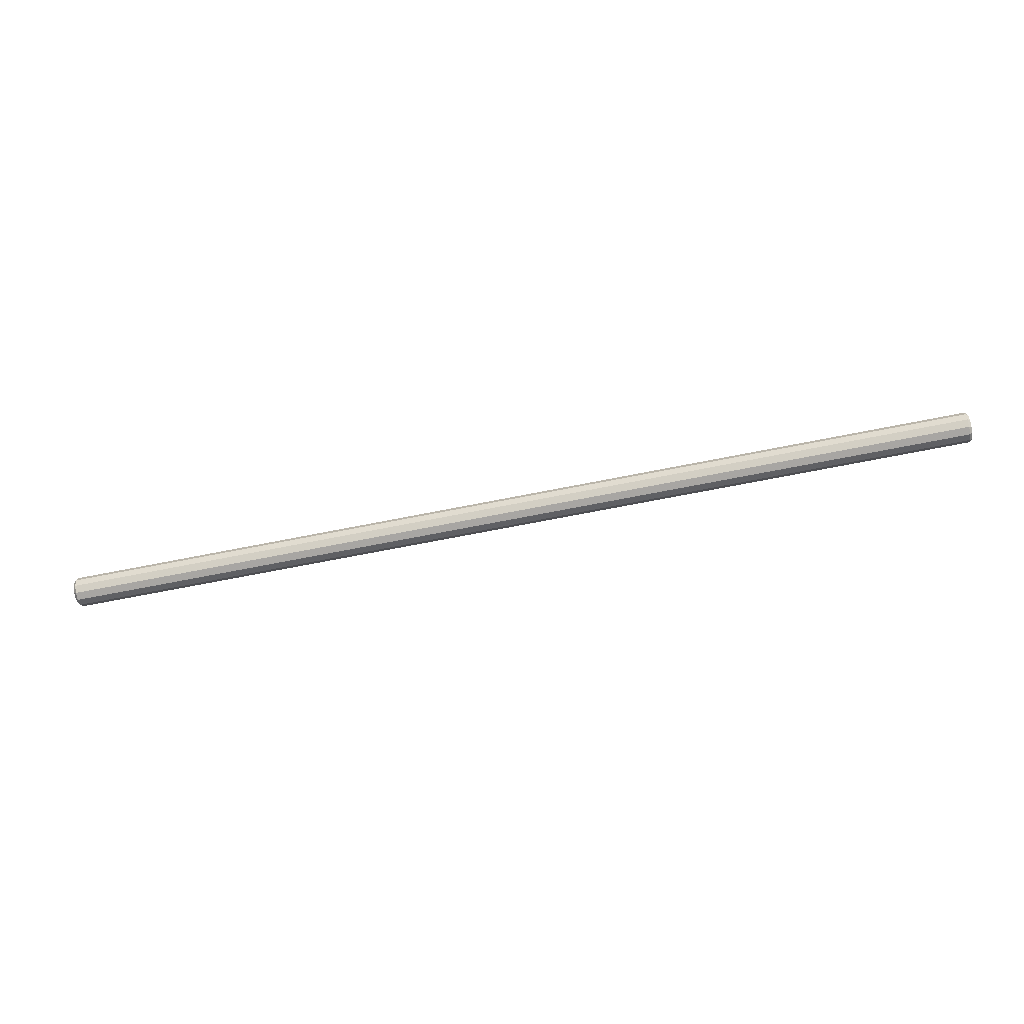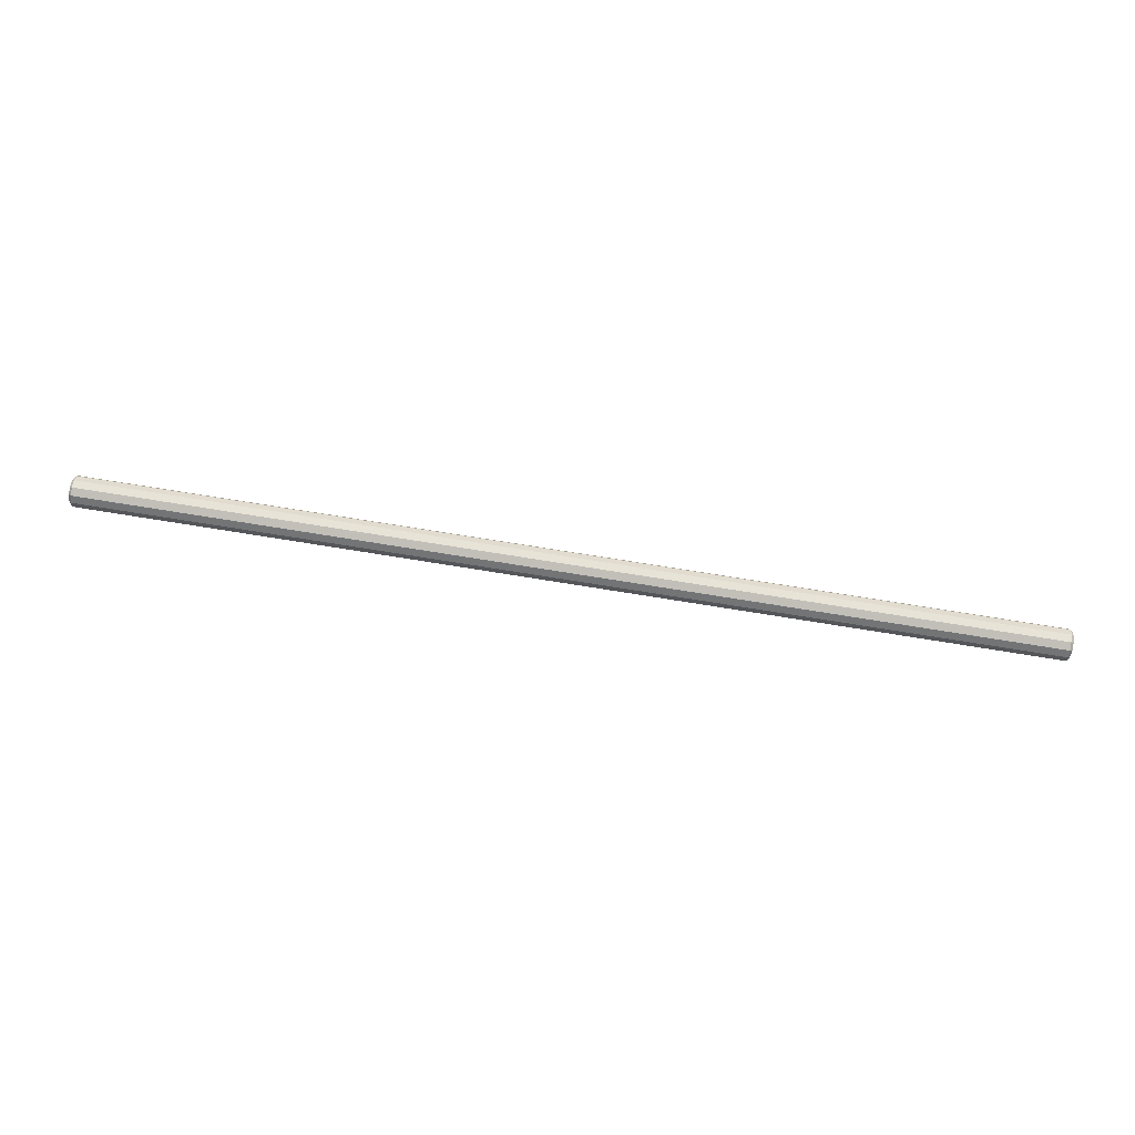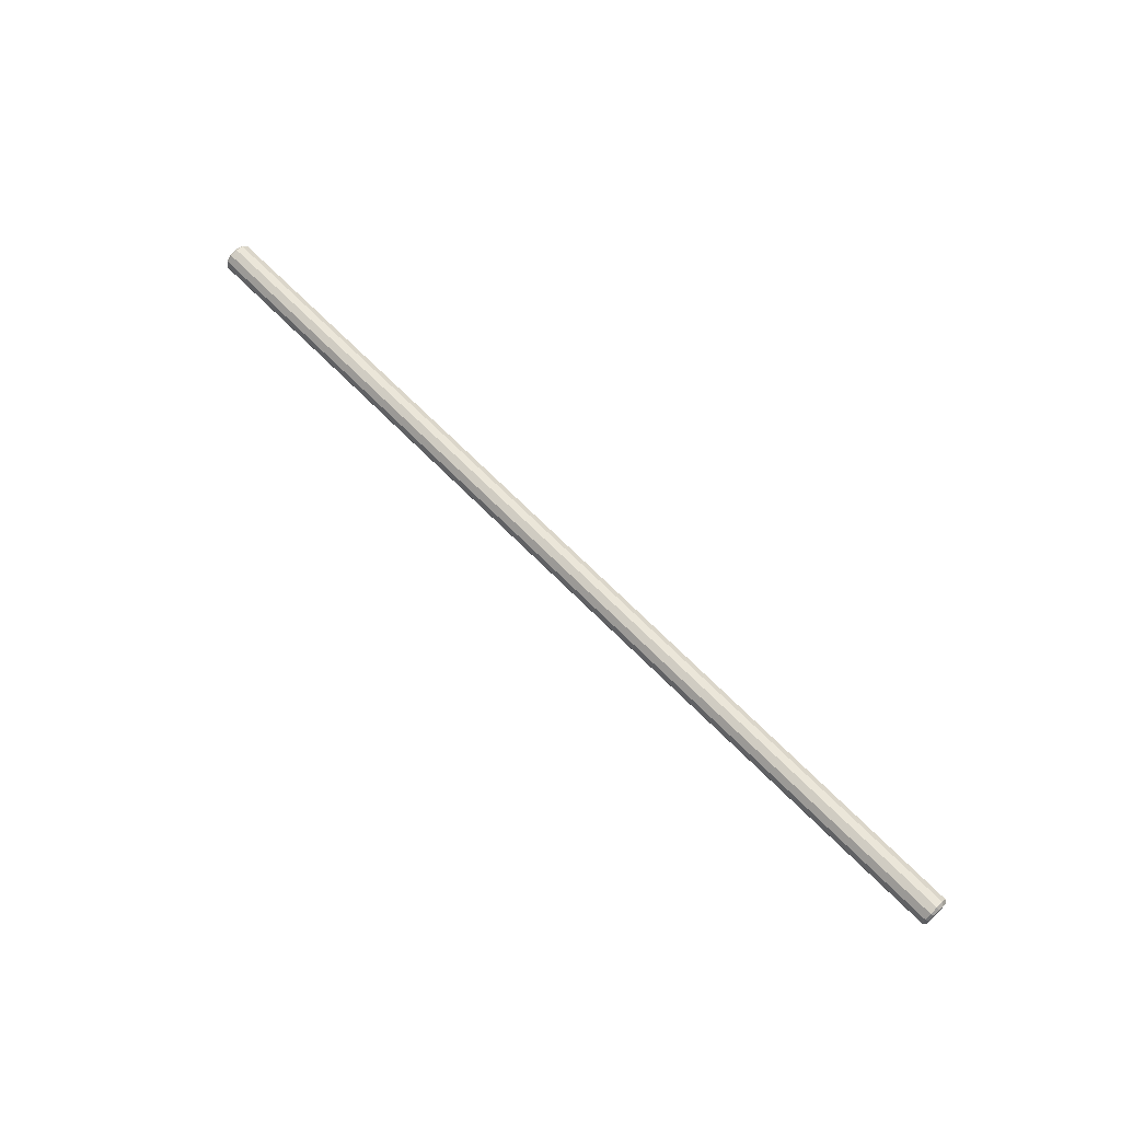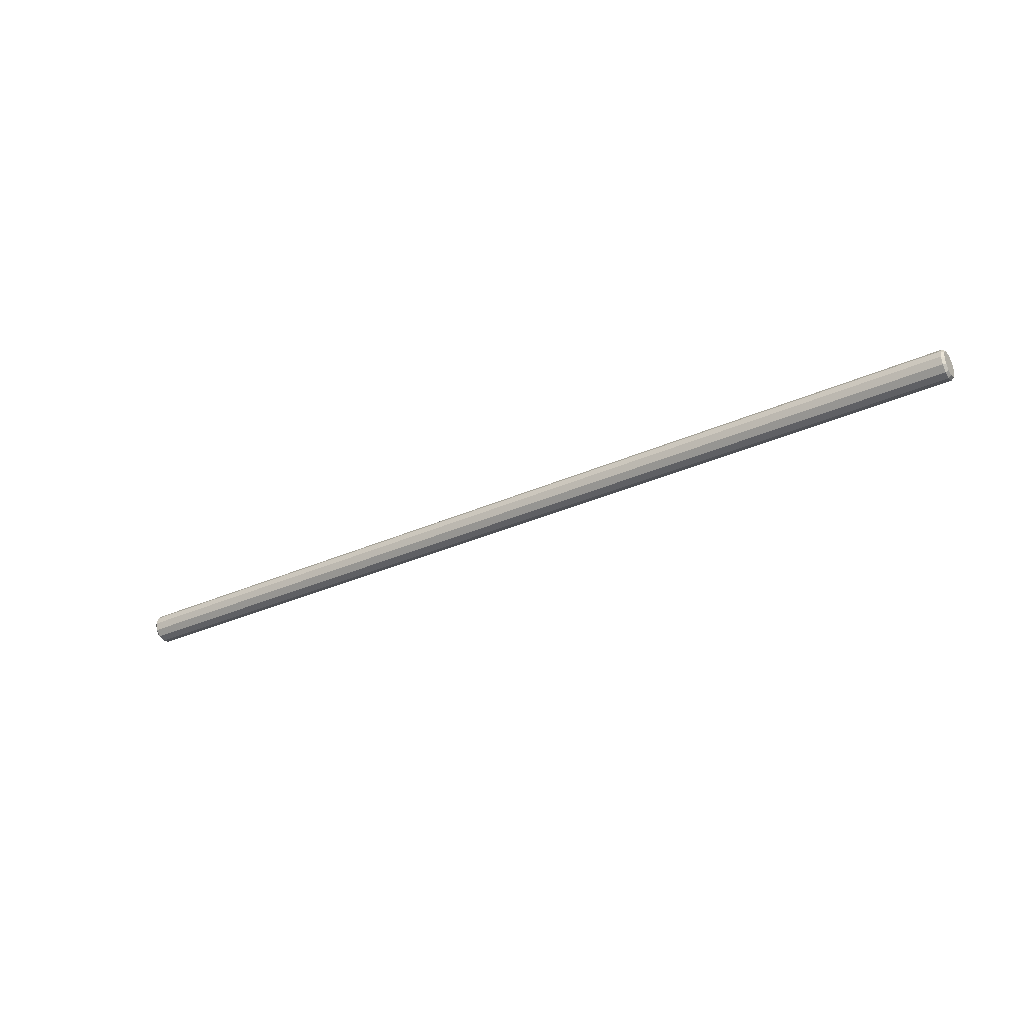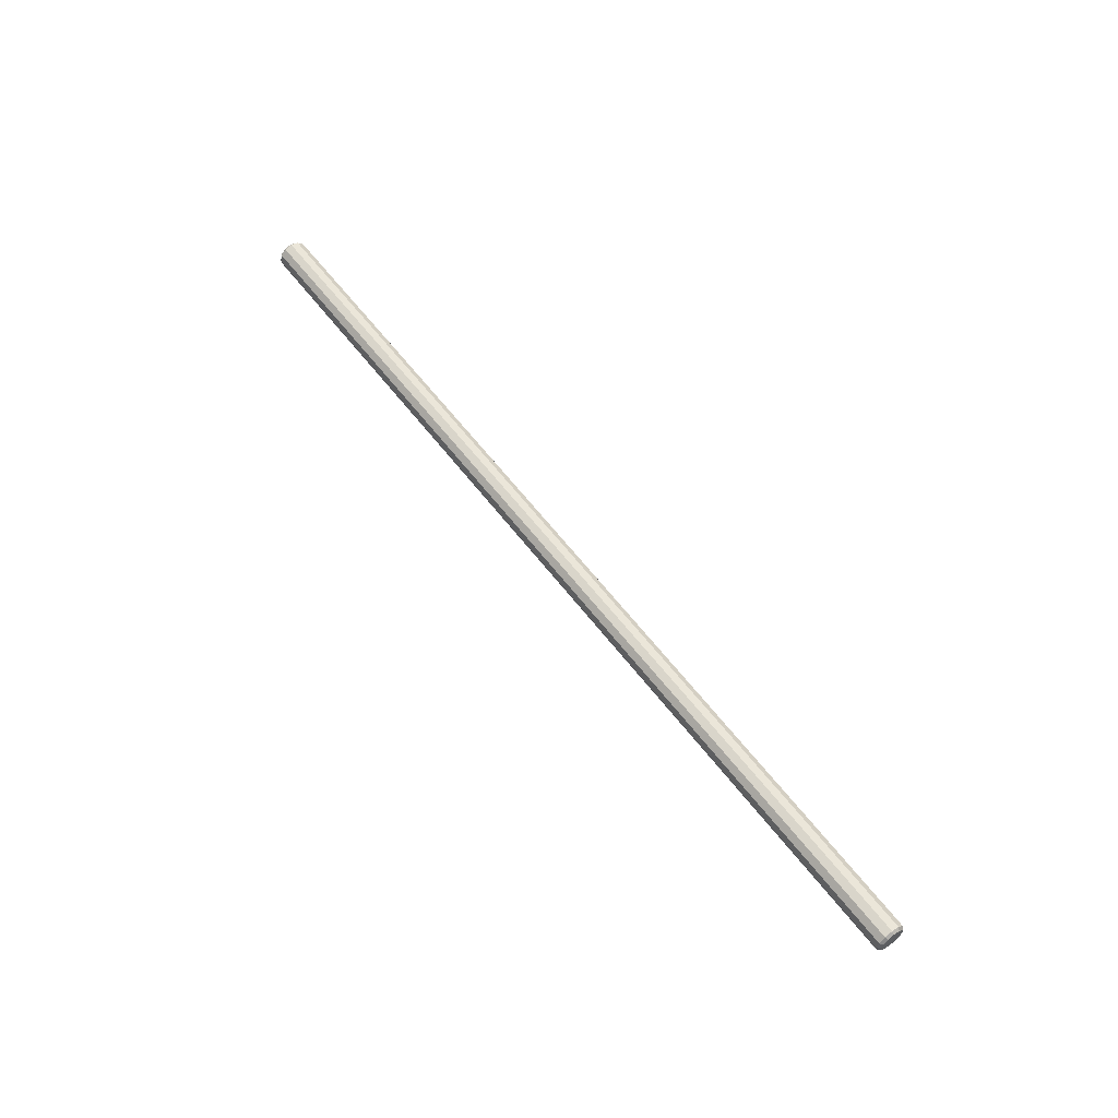
<metadata>
{"format":"obj","ext":"obj","renderer":"f3d","projection":"perspective","resolution":1024,"background":"white","views":[{"elev":-60.2,"azim":12.1,"up":"+Y"},{"elev":78.2,"azim":9.0,"up":"+Z"},{"elev":66.1,"azim":45.8,"up":"+Z"},{"elev":-33.3,"azim":31.6,"up":"+Y"},{"elev":58.3,"azim":53.4,"up":"+Y"}]}
</metadata>
<code>
v -0.3926 0.4094 0.2736
v -0.3926 0.4102 0.2709
v -0.3938 0.4112 0.271
v -0.3926 0.4094 0.2683
v -0.3938 0.4104 0.2677
v -0.3938 0.4104 0.2742
v -0.3926 0.4075 0.2756
v -0.7942 0.4104 0.2677
v -0.7942 0.4112 0.271
v -0.3926 0.4075 0.2663
v -0.3938 0.408 0.2653
v -0.3938 0.408 0.2765
v -0.7942 0.4104 0.2742
v -0.3926 0.4048 0.2763
v -0.7954 0.4094 0.2683
v -0.7942 0.408 0.2653
v -0.7942 0.408 0.2765
v -0.3938 0.4048 0.2774
v -0.7954 0.4102 0.2709
v -0.3926 0.4048 0.2656
v -0.7954 0.4075 0.2663
v -0.3938 0.4048 0.2645
v -0.7942 0.4048 0.2774
v -0.7954 0.4094 0.2736
v -0.3926 0.4021 0.2756
v -0.3938 0.4015 0.2765
v -0.7954 0.4075 0.2756
v -0.7942 0.4048 0.2645
v -0.7954 0.4048 0.2763
v -0.3926 0.4021 0.2663
v -0.3938 0.4016 0.2653
v -0.7942 0.4016 0.2653
v -0.7954 0.4048 0.2656
v -0.7954 0.4021 0.2756
v -0.7942 0.4015 0.2765
v -0.3926 0.4001 0.2736
v -0.7954 0.4021 0.2663
v -0.3938 0.3992 0.2742
v -0.3926 0.4001 0.2682
v -0.3938 0.3992 0.2677
v -0.7942 0.3992 0.2677
v -0.7954 0.4001 0.2682
v -0.7942 0.3992 0.2742
v -0.3926 0.3994 0.2709
v -0.7954 0.4001 0.2736
v -0.7942 0.3983 0.2709
v -0.3938 0.3983 0.2709
v -0.7954 0.3994 0.2709
f 1 2 3
f 3 2 5
f 6 1 3
f 2 4 5
f 8 3 5
f 6 7 1
f 9 6 3
f 5 4 11
f 3 8 9
f 11 8 5
f 6 12 7
f 6 9 13
f 4 10 11
f 9 8 15
f 8 11 16
f 6 17 12
f 7 12 18
f 13 9 19
f 17 6 13
f 14 7 18
f 10 20 11
f 8 21 15
f 9 15 19
f 22 16 11
f 8 16 21
f 23 12 17
f 12 23 18
f 13 19 24
f 13 24 17
f 14 18 26
f 20 22 11
f 16 22 28
f 16 28 21
f 23 17 29
f 23 26 18
f 24 27 17
f 14 26 25
f 20 31 22
f 22 32 28
f 28 33 21
f 17 27 29
f 23 29 34
f 26 23 35
f 30 31 20
f 25 26 36
f 32 22 31
f 32 37 28
f 28 37 33
f 23 34 35
f 35 38 26
f 30 40 31
f 26 38 36
f 31 41 32
f 37 32 42
f 34 43 35
f 38 35 43
f 30 39 40
f 41 31 40
f 38 44 36
f 32 41 42
f 34 45 43
f 46 38 43
f 47 39 44
f 47 40 39
f 47 41 40
f 38 47 44
f 48 42 41
f 43 45 46
f 38 46 47
f 41 47 46
f 46 48 41
f 45 48 46
f 3 2 1
f 2 4 1
f 5 2 3
f 3 1 6
f 1 4 7
f 5 4 2
f 5 3 8
f 1 7 6
f 3 6 9
f 4 10 7
f 11 4 5
f 9 8 3
f 5 8 11
f 7 12 6
f 13 9 6
f 7 10 14
f 11 10 4
f 15 8 9
f 16 11 8
f 12 17 6
f 18 12 7
f 19 9 13
f 13 6 17
f 10 20 14
f 18 7 14
f 11 20 10
f 15 21 8
f 19 15 9
f 11 16 22
f 21 16 8
f 17 12 23
f 18 23 12
f 24 19 13
f 17 24 13
f 14 20 25
f 26 18 14
f 11 22 20
f 15 27 21
f 19 24 15
f 28 22 16
f 21 28 16
f 29 17 23
f 18 26 23
f 17 27 24
f 20 30 25
f 25 26 14
f 22 31 20
f 27 29 21
f 24 27 15
f 28 32 22
f 21 33 28
f 29 27 17
f 34 29 23
f 35 23 26
f 25 30 36
f 20 31 30
f 36 26 25
f 31 22 32
f 21 29 33
f 28 37 32
f 33 37 28
f 29 34 33
f 35 34 23
f 26 38 35
f 30 39 36
f 31 40 30
f 36 38 26
f 32 41 31
f 42 32 37
f 33 34 37
f 35 43 34
f 43 35 38
f 44 36 39
f 40 39 30
f 40 31 41
f 36 44 38
f 42 41 32
f 37 45 42
f 34 45 37
f 43 45 34
f 43 38 46
f 44 39 47
f 39 40 47
f 40 41 47
f 44 47 38
f 41 42 48
f 48 42 45
f 46 45 43
f 47 46 38
f 46 47 41
f 41 48 46
f 46 48 45
f 1 4 2
f 7 4 1
f 7 10 4
f 14 10 7
f 14 20 10
f 25 20 14
f 21 27 15
f 15 24 19
f 25 30 20
f 21 29 27
f 15 27 24
f 36 30 25
f 33 29 21
f 33 34 29
f 36 39 30
f 37 34 33
f 39 36 44
f 42 45 37
f 37 45 34
f 45 42 48

</code>
